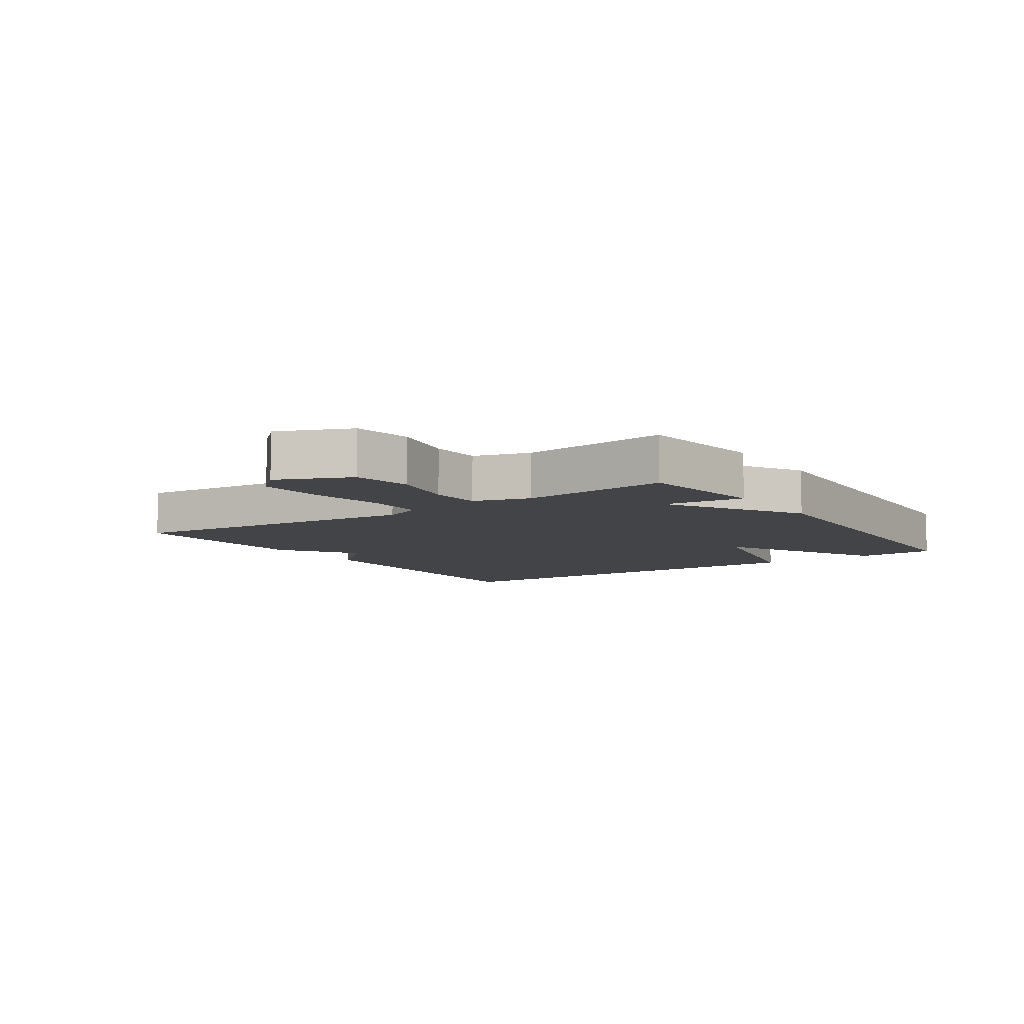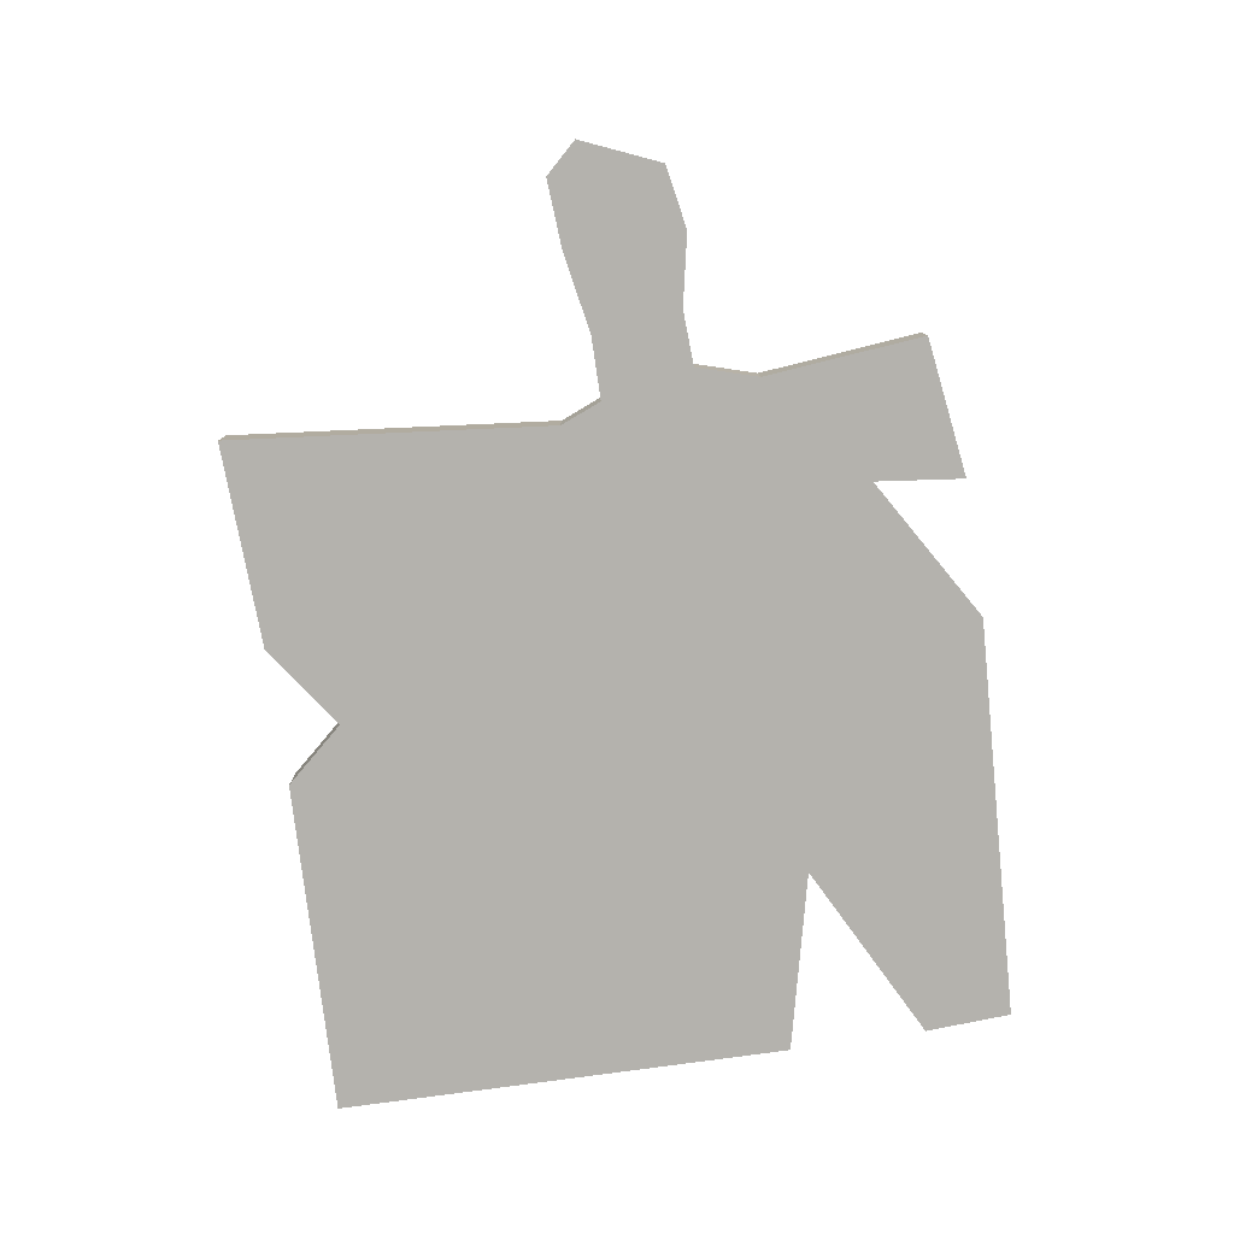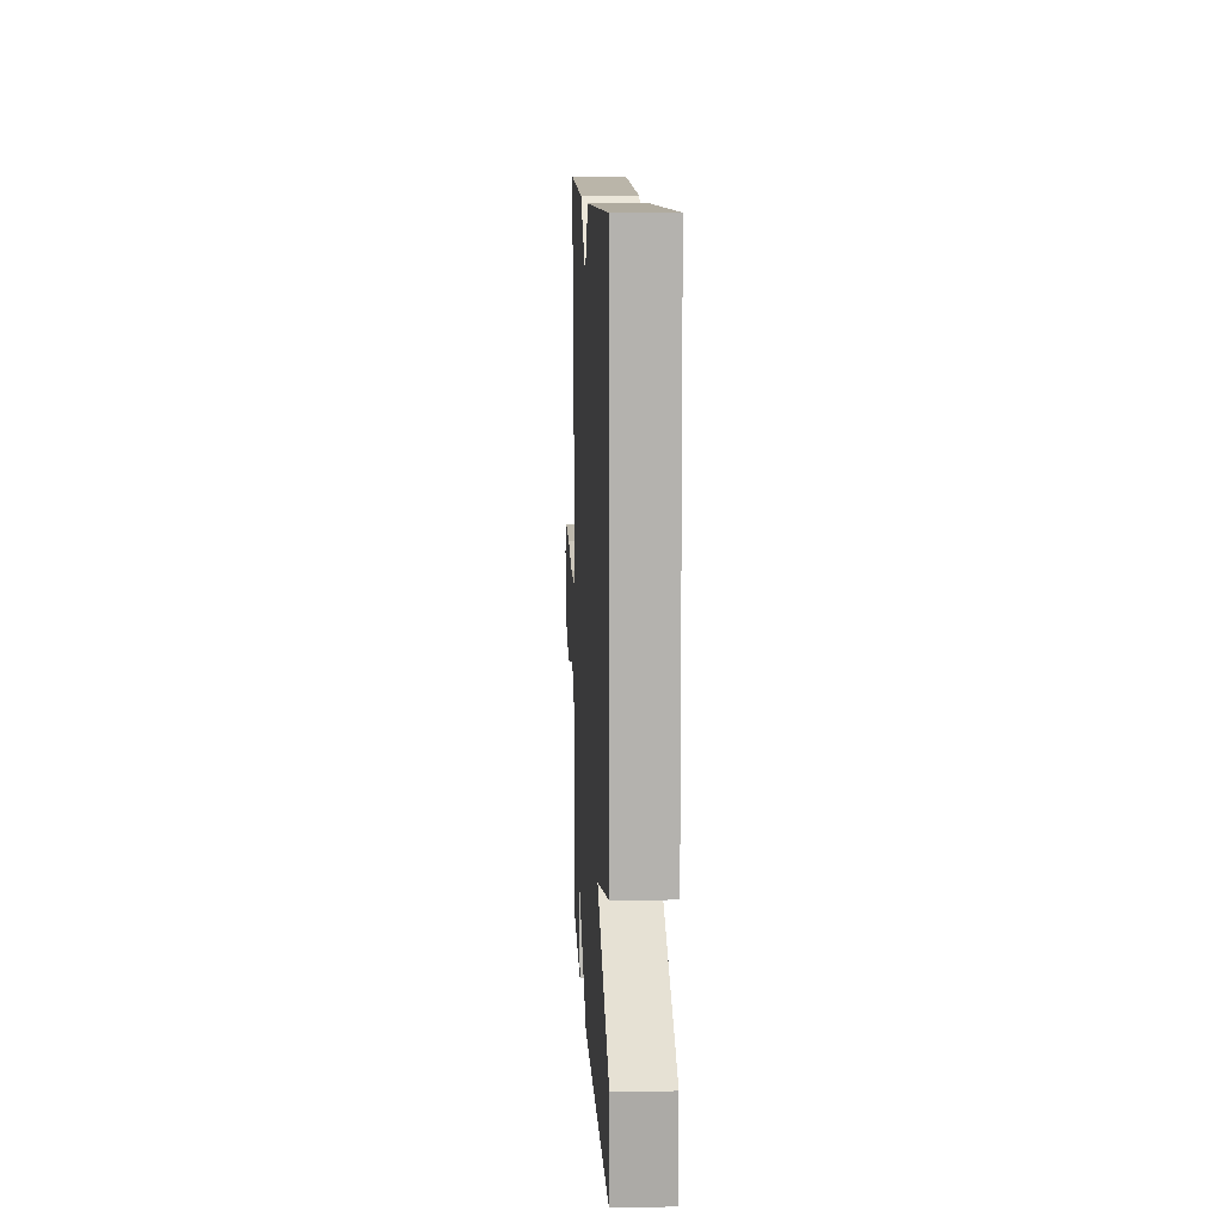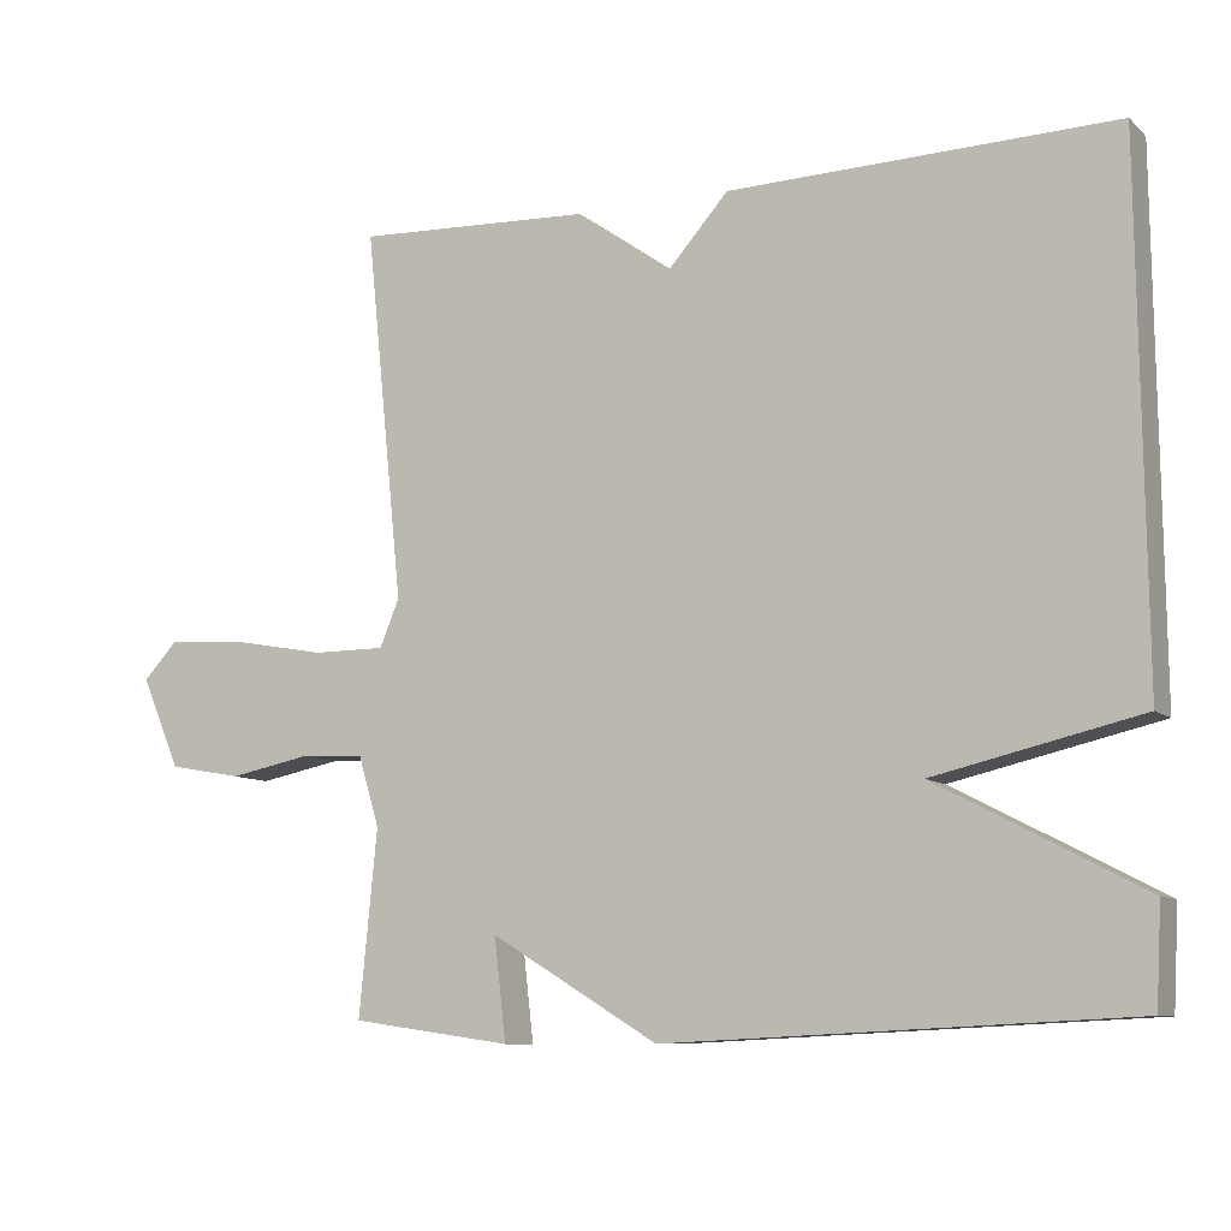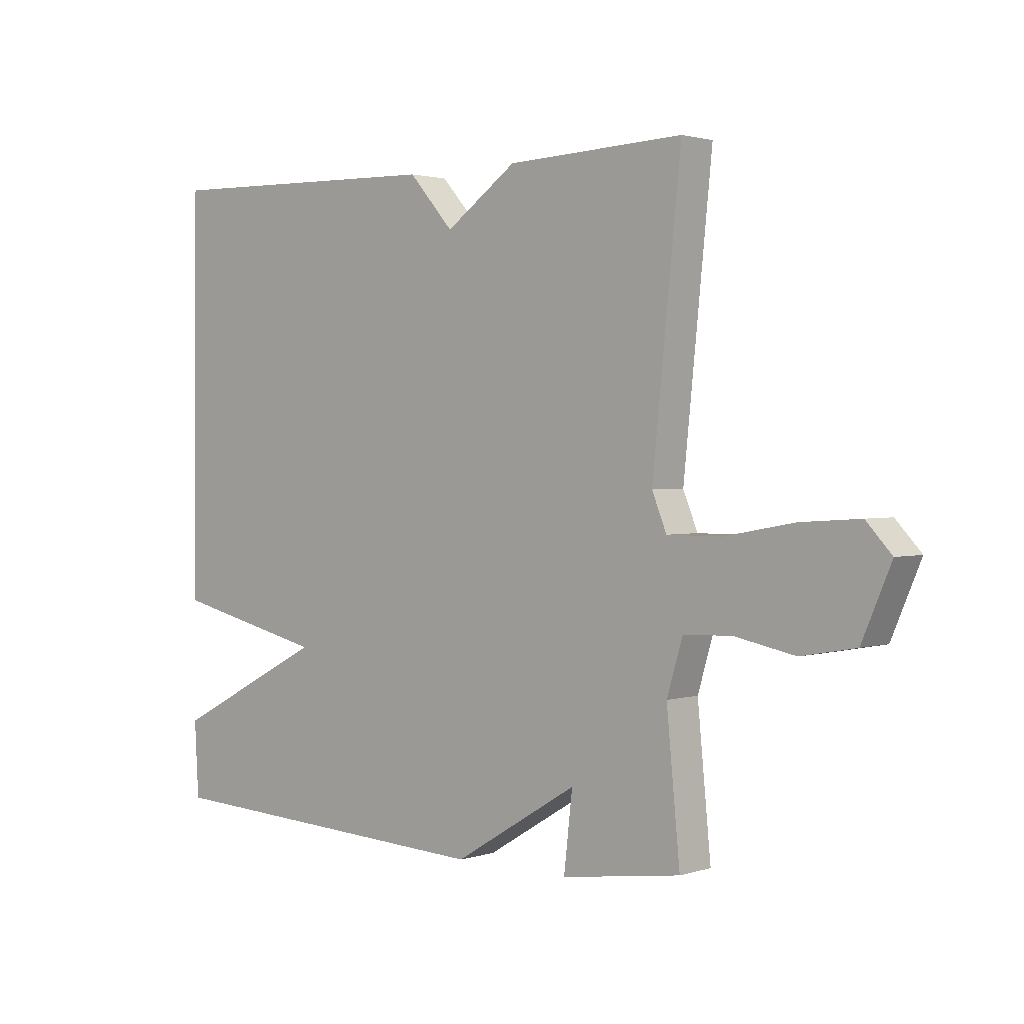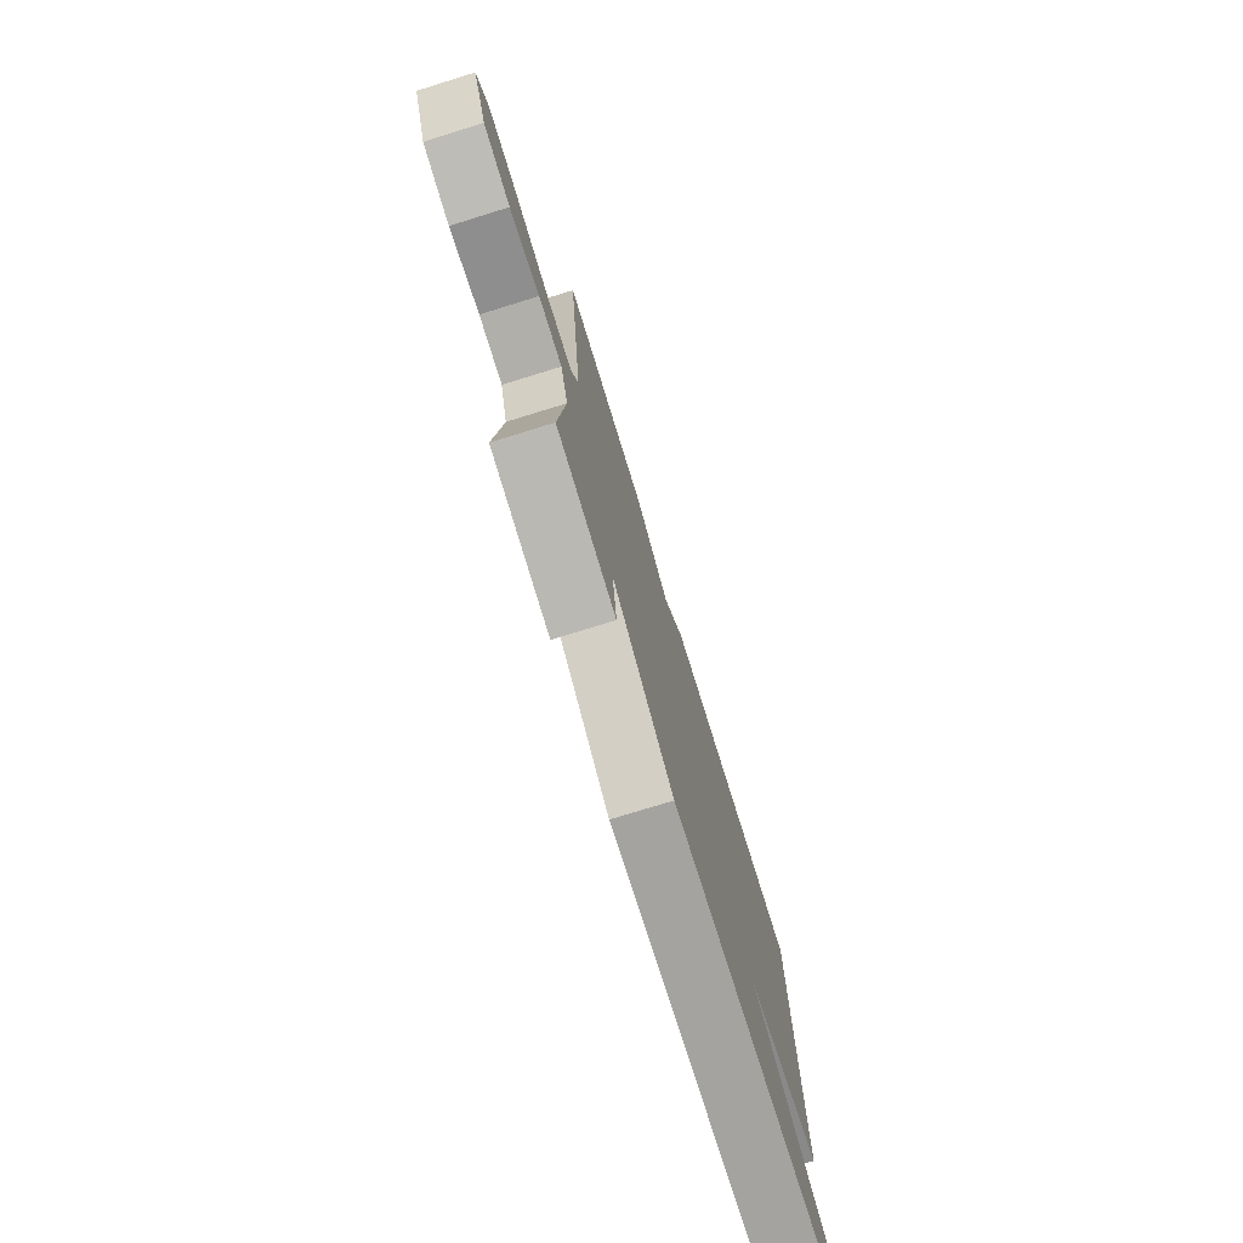
<metadata>
{"format":"obj","ext":"obj","renderer":"f3d","projection":"perspective","resolution":1024,"background":"white","views":[{"elev":-8.0,"azim":124.3,"up":"+Y"},{"elev":-79.5,"azim":98.4,"up":"+Y"},{"elev":11.2,"azim":-92.8,"up":"+Z"},{"elev":-9.2,"azim":-153.4,"up":"+Z"},{"elev":1.8,"azim":41.7,"up":"+Z"},{"elev":-75.5,"azim":107.2,"up":"+Z"}]}
</metadata>
<code>
v 0.5 0.07 -0.5
v 0.294 0.07 -0.529
v 0.309 0.07 -0.399
v 0.094 0.07 -0.529
v -0.5 0.07 -0.5
v -0.507 0.07 -0.373
v -0.242 0.07 -0.235
v -0.507 0.07 -0.173
v -0.5 0.07 0.5
v -0.004 0.07 0.487
v 0.073 0.07 0.4
v 0.196 0.07 0.487
v 0.5 0.07 0.5
v 0.451 0.07 0.023
v 0.476 0.07 -0.038
v 0.569 0.07 -0.038
v 0.689 0.07 -0.016
v 0.791 0.07 -0.009
v 0.835 0.07 -0.056
v 0.785 0.07 -0.173
v 0.691 0.07 -0.19
v 0.586 0.07 -0.169
v 0.504 0.07 -0.173
v 0.477 0.07 -0.263
v 0.5 0 -0.5
v 0.294 0 -0.529
v 0.309 0 -0.399
v 0.094 0 -0.529
v -0.5 0 -0.5
v -0.507 0 -0.373
v -0.242 0 -0.235
v -0.507 0 -0.173
v -0.5 0 0.5
v -0.004 0 0.487
v 0.073 0 0.4
v 0.196 0 0.487
v 0.5 0 0.5
v 0.451 0 0.023
v 0.476 0 -0.038
v 0.569 0 -0.038
v 0.689 0 -0.016
v 0.791 0 -0.009
v 0.835 0 -0.056
v 0.785 0 -0.173
v 0.691 0 -0.19
v 0.586 0 -0.169
v 0.504 0 -0.173
v 0.477 0 -0.263
f 20 21 22
f 19 20 22
f 18 19 22
f 17 18 22
f 16 17 22
f 15 16 22 23
f 14 15 23 24
f 11 12 13 14
f 9 10 11
f 8 9 11
f 7 8 11
f 7 11 14 24
f 6 7 24
f 5 6 24
f 4 5 24
f 3 4 24
f 1 2 3 24
f 46 45 44
f 46 44 43
f 46 43 42
f 46 42 41
f 46 41 40
f 47 46 40 39
f 48 47 39 38
f 38 37 36 35
f 35 34 33
f 35 33 32
f 35 32 31
f 48 38 35 31
f 48 31 30
f 48 30 29
f 48 29 28
f 48 28 27
f 48 27 26 25
f 1 25 26 2
f 2 26 27 3
f 3 27 28 4
f 4 28 29 5
f 5 29 30 6
f 6 30 31 7
f 7 31 32 8
f 8 32 33 9
f 9 33 34 10
f 10 34 35 11
f 11 35 36 12
f 12 36 37 13
f 13 37 38 14
f 14 38 39 15
f 15 39 40 16
f 16 40 41 17
f 17 41 42 18
f 18 42 43 19
f 19 43 44 20
f 20 44 45 21
f 21 45 46 22
f 22 46 47 23
f 23 47 48 24
f 24 48 25 1

</code>
